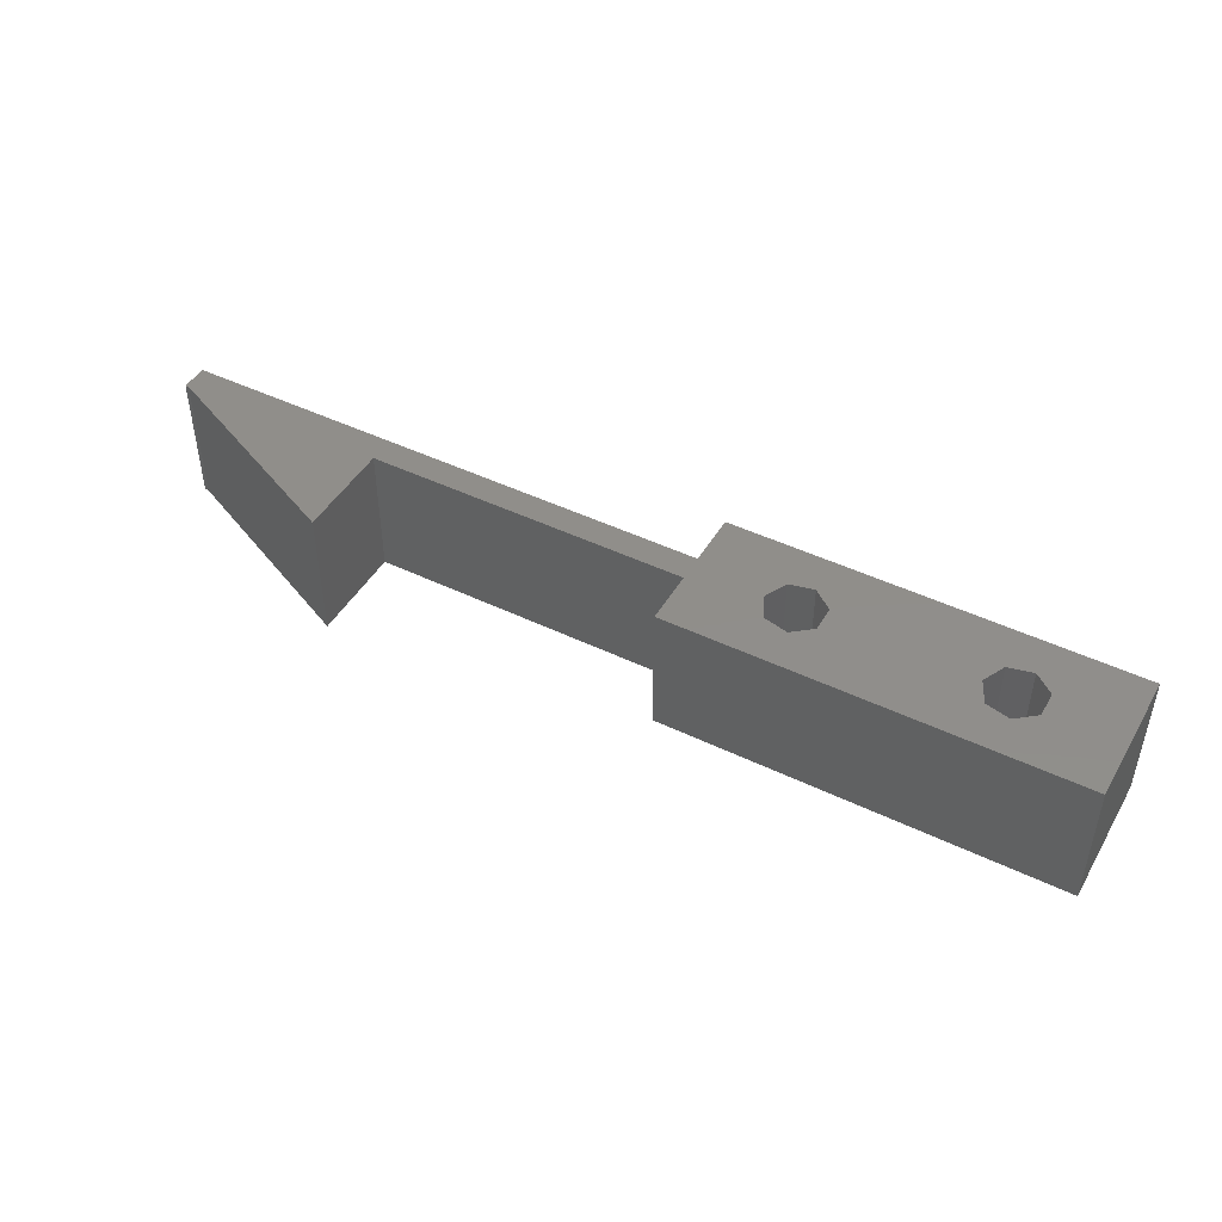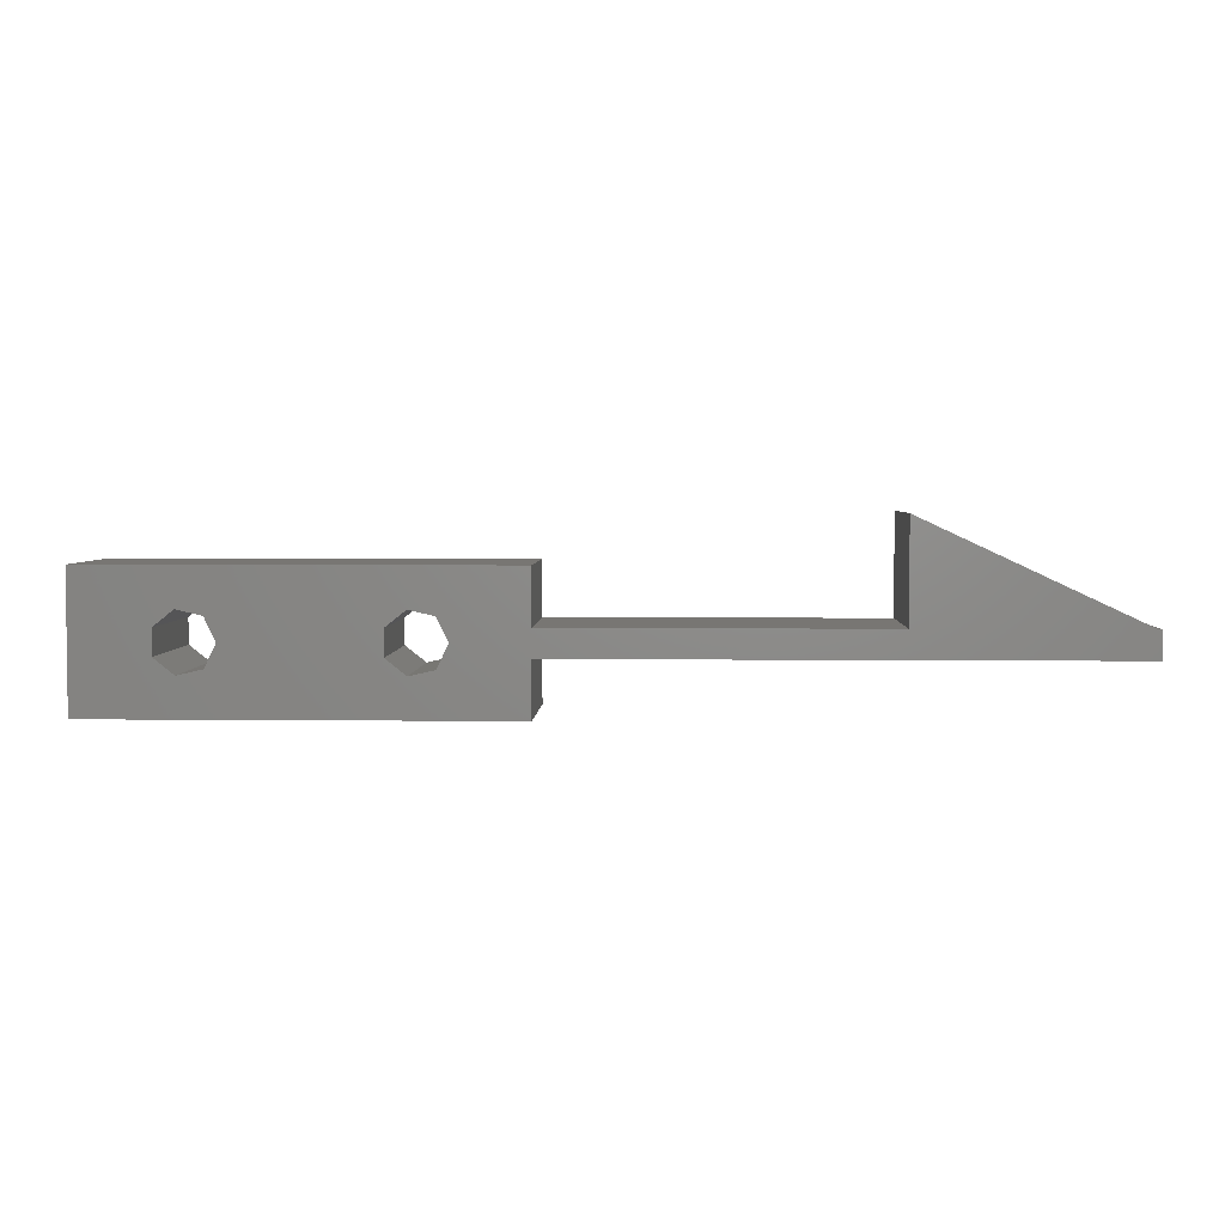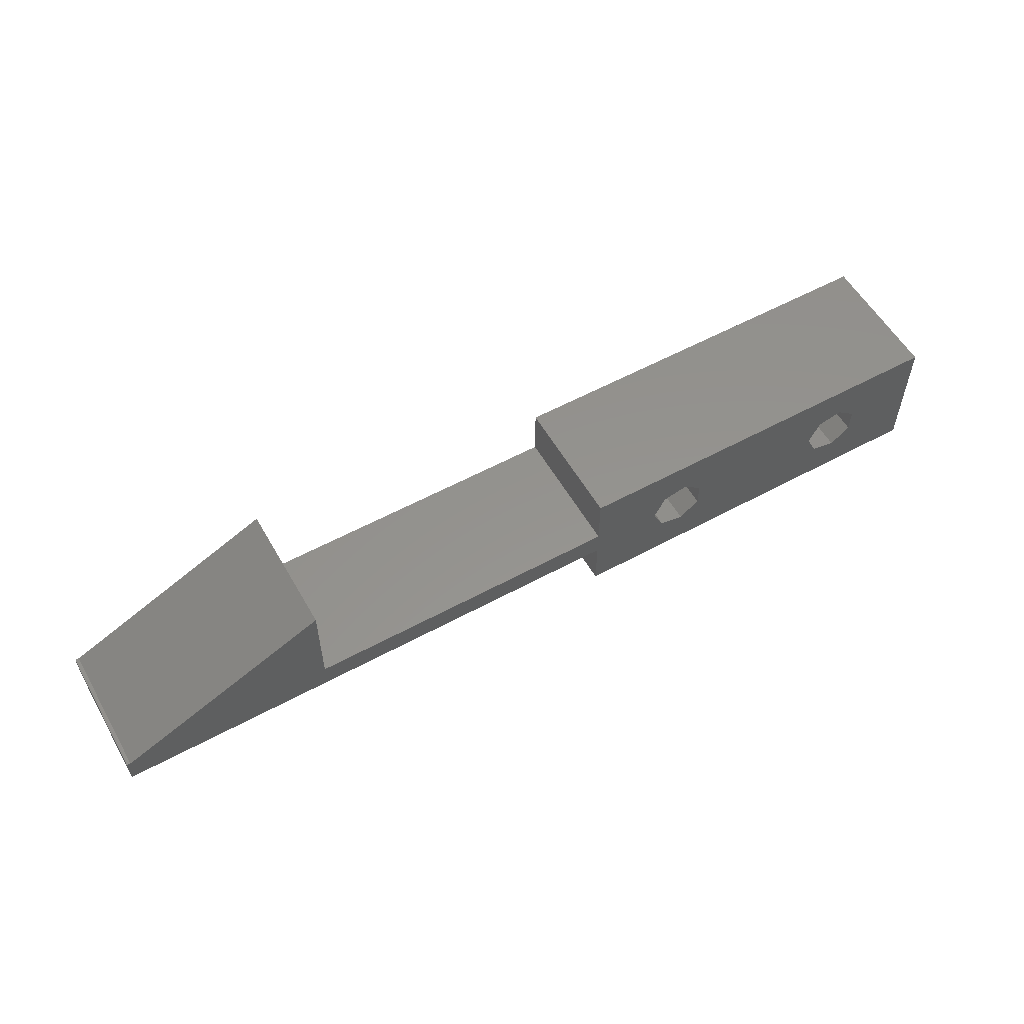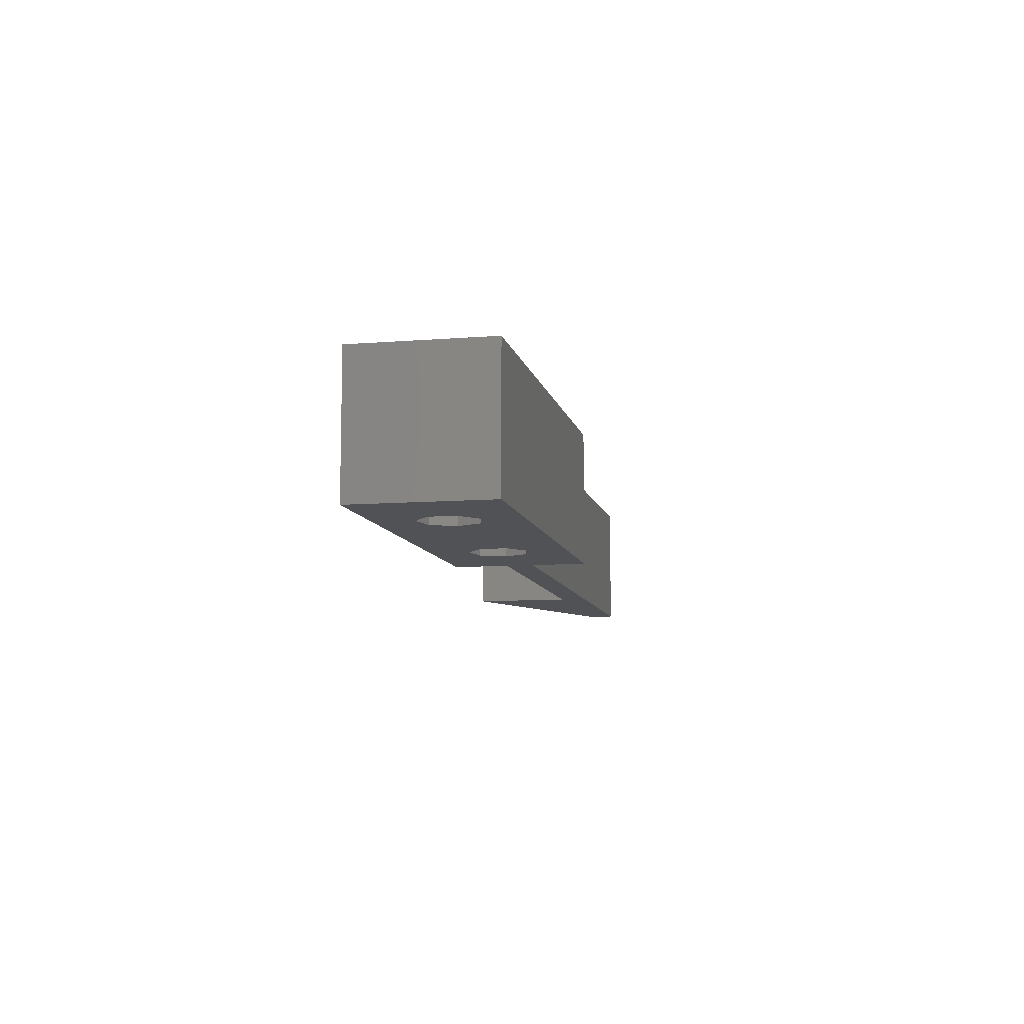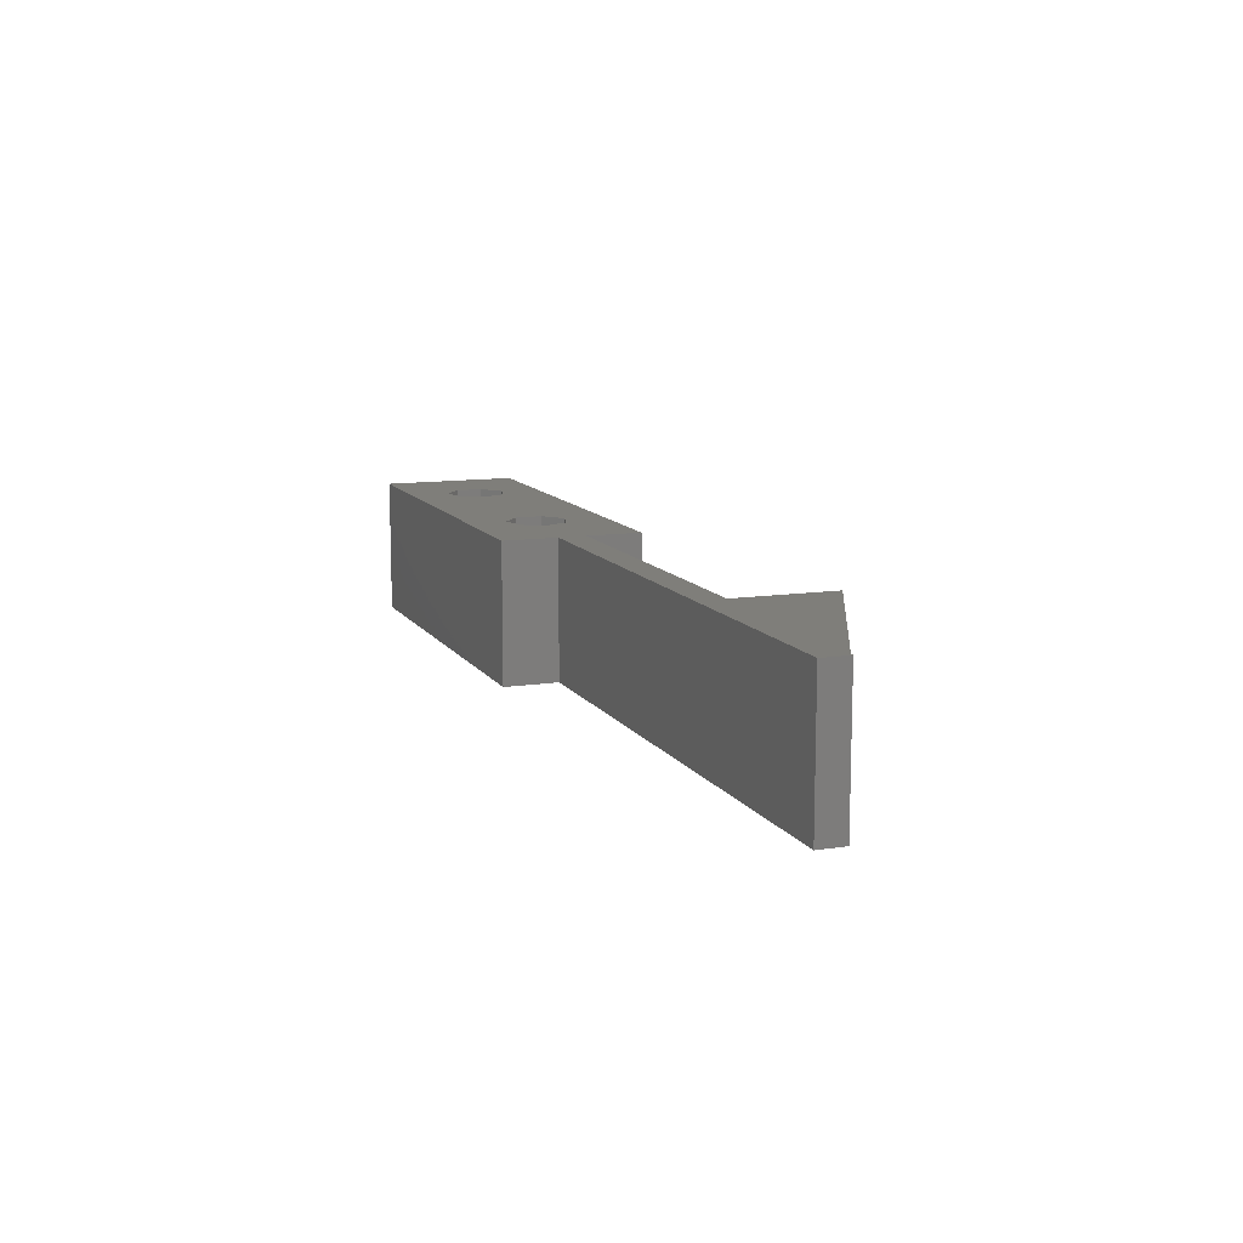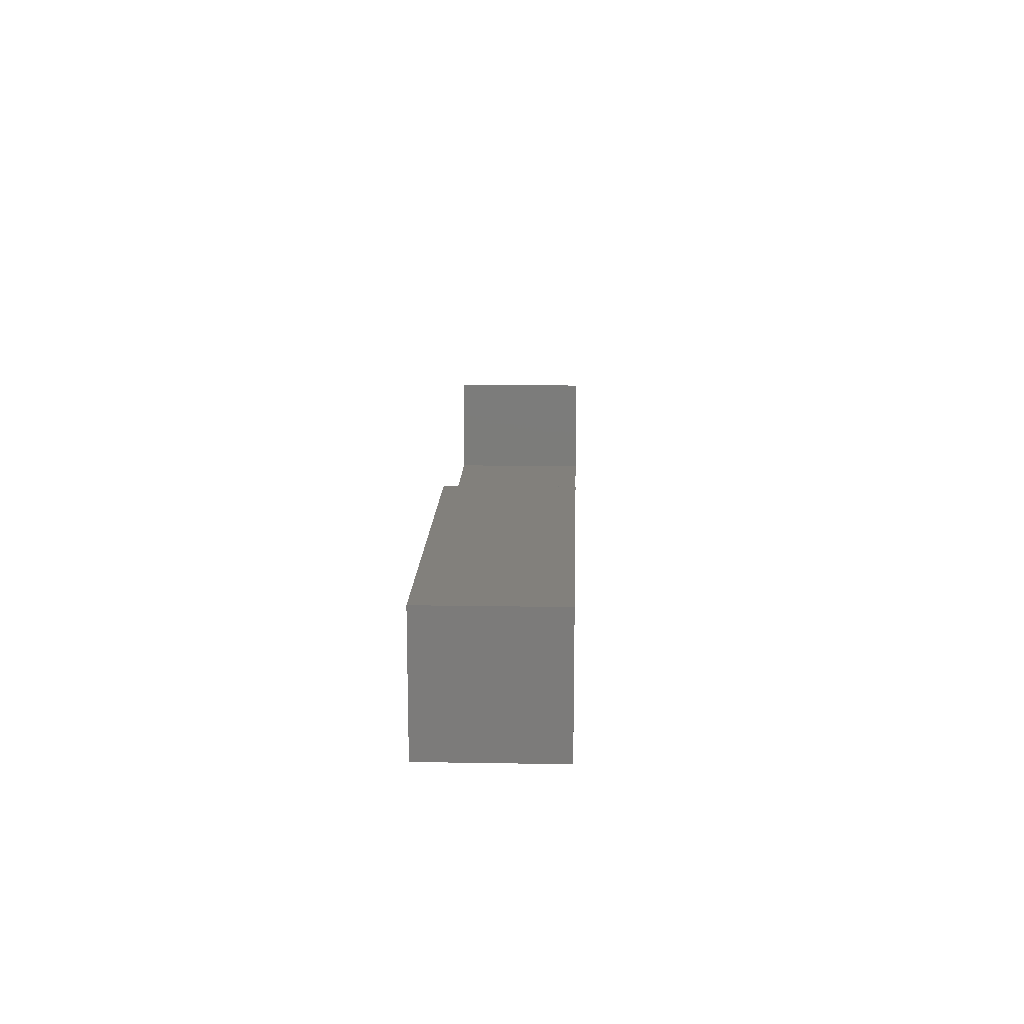
<metadata>
{"format":"stl","ext":"stl","renderer":"f3d","projection":"perspective","resolution":1024,"background":"white","views":[{"elev":46.0,"azim":-151.1,"up":"+Z"},{"elev":3.8,"azim":2.1,"up":"+Y"},{"elev":56.4,"azim":150.4,"up":"+Y"},{"elev":-9.2,"azim":-78.2,"up":"+Z"},{"elev":11.5,"azim":69.5,"up":"+Z"},{"elev":14.6,"azim":-87.9,"up":"+Y"}]}
</metadata>
<code>
# stl→obj: 50 verts, 104 faces
v 0 -17.5 19
v 0 -27.5 19
v 0 -17.5 29
v 0 -27.5 29
v 8.872 -24.22 19
v 30 -17.5 19
v 23.87 -20.78 19
v 30 -21.5 19
v 30 -23.5 19
v 54 -21.5 19
v 54 -14.17 19
v 69.72 -21.5 19
v 30 -27.5 19
v 22.01 -24.64 19
v 9.7 -22.5 19
v 20.52 -23.45 19
v 20.52 -21.55 19
v 5.518 -21.55 19
v 24.7 -22.5 19
v 5.518 -23.45 19
v 8.872 -20.78 19
v 7.01 -24.64 19
v 7.01 -20.36 19
v 23.87 -24.22 19
v 22.01 -20.36 19
v 70 -21.5 19
v 70 -23.5 19
v 30 -17.5 29
v 5.518 -23.45 29
v 22.01 -20.36 29
v 20.52 -23.45 29
v 20.52 -21.55 29
v 54 -14.17 29
v 70 -23.5 29
v 69.72 -21.5 29
v 7.01 -24.64 29
v 70 -21.5 29
v 54 -21.5 29
v 30 -23.5 29
v 24.7 -22.5 29
v 23.87 -24.22 29
v 30 -21.5 29
v 5.518 -21.55 29
v 7.01 -20.36 29
v 22.01 -24.64 29
v 8.872 -20.78 29
v 8.872 -24.22 29
v 9.7 -22.5 29
v 23.87 -20.78 29
v 30 -27.5 29
f 1 2 3
f 3 2 4
f 5 6 2
f 7 6 8
f 9 8 10
f 10 11 12
f 13 2 14
f 15 6 5
f 16 2 17
f 1 18 2
f 7 8 19
f 18 20 2
f 21 6 15
f 20 22 2
f 22 5 2
f 1 6 21
f 1 21 23
f 1 23 18
f 14 2 16
f 19 8 9
f 13 14 9
f 19 9 24
f 24 9 14
f 25 6 7
f 2 6 25
f 2 25 17
f 9 10 12
f 9 12 26
f 9 26 27
f 1 3 6
f 6 3 28
f 29 3 4
f 30 28 4
f 31 32 4
f 33 34 35
f 36 29 4
f 34 37 35
f 34 38 39
f 40 41 39
f 39 38 42
f 43 3 29
f 44 3 43
f 28 3 44
f 45 31 4
f 28 44 46
f 41 45 39
f 28 47 4
f 28 48 47
f 47 36 4
f 32 30 4
f 49 40 42
f 40 39 42
f 42 28 49
f 30 49 28
f 50 45 4
f 50 39 45
f 46 48 28
f 33 38 34
f 4 2 13
f 50 4 13
f 13 9 39
f 50 13 39
f 39 9 27
f 34 39 27
f 27 26 37
f 34 27 37
f 12 35 26
f 26 35 37
f 35 12 33
f 33 12 11
f 11 10 33
f 33 10 38
f 8 42 10
f 10 42 38
f 8 6 28
f 42 8 28
f 23 44 43
f 18 23 43
f 43 29 20
f 18 43 20
f 21 46 44
f 23 21 44
f 48 46 15
f 15 46 21
f 48 15 47
f 47 15 5
f 47 5 36
f 36 5 22
f 36 22 29
f 29 22 20
f 25 30 32
f 17 25 32
f 32 31 16
f 17 32 16
f 7 49 30
f 25 7 30
f 40 49 19
f 19 49 7
f 40 19 41
f 41 19 24
f 41 24 45
f 45 24 14
f 45 14 31
f 31 14 16

</code>
